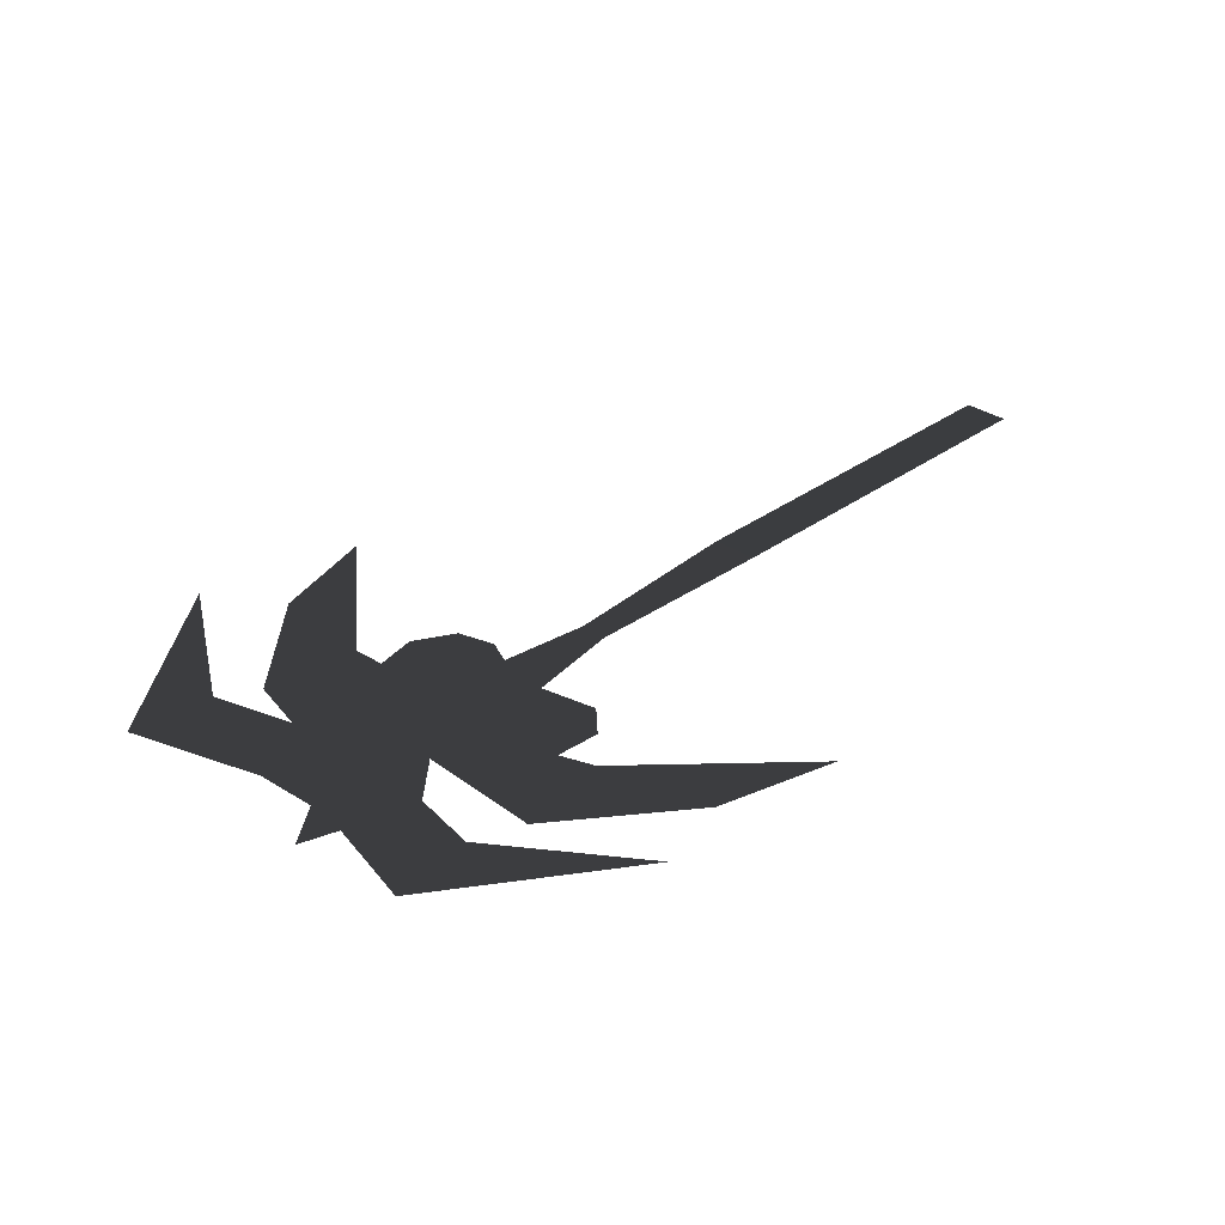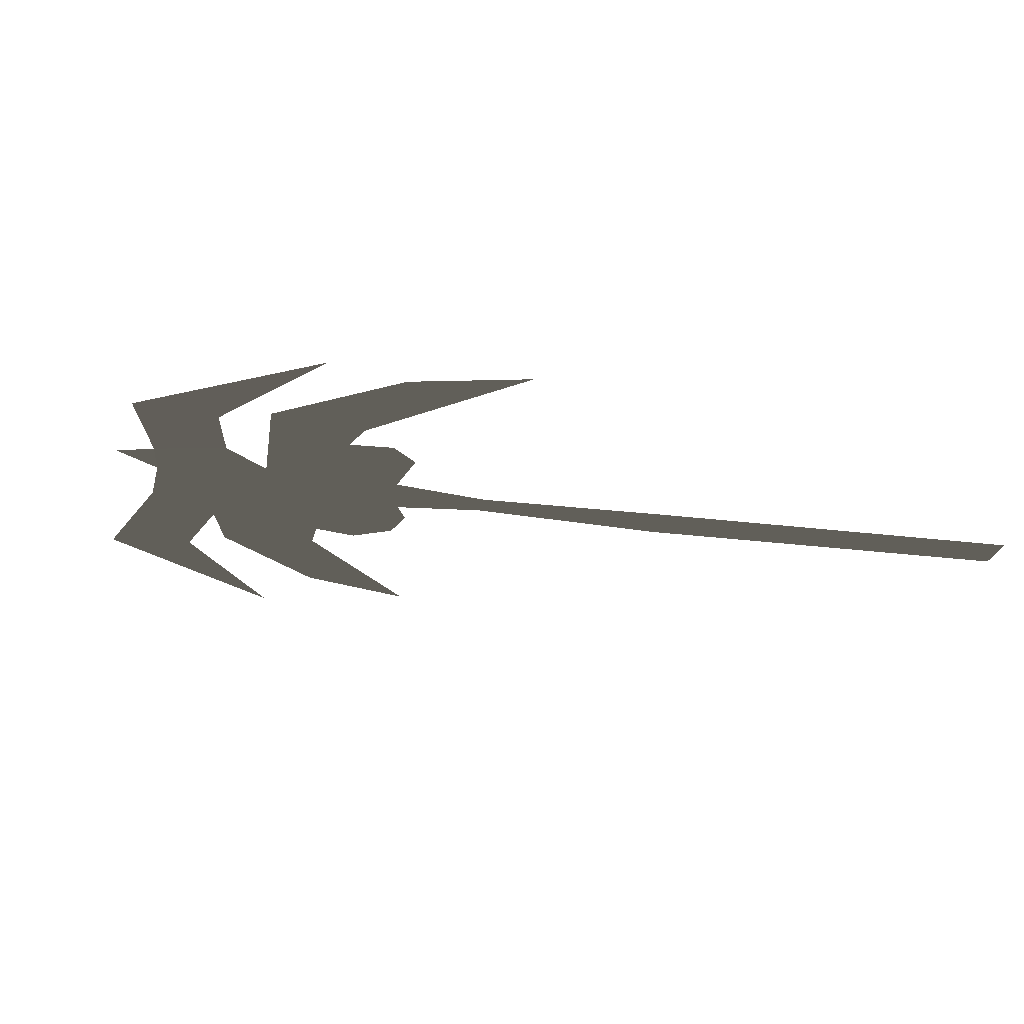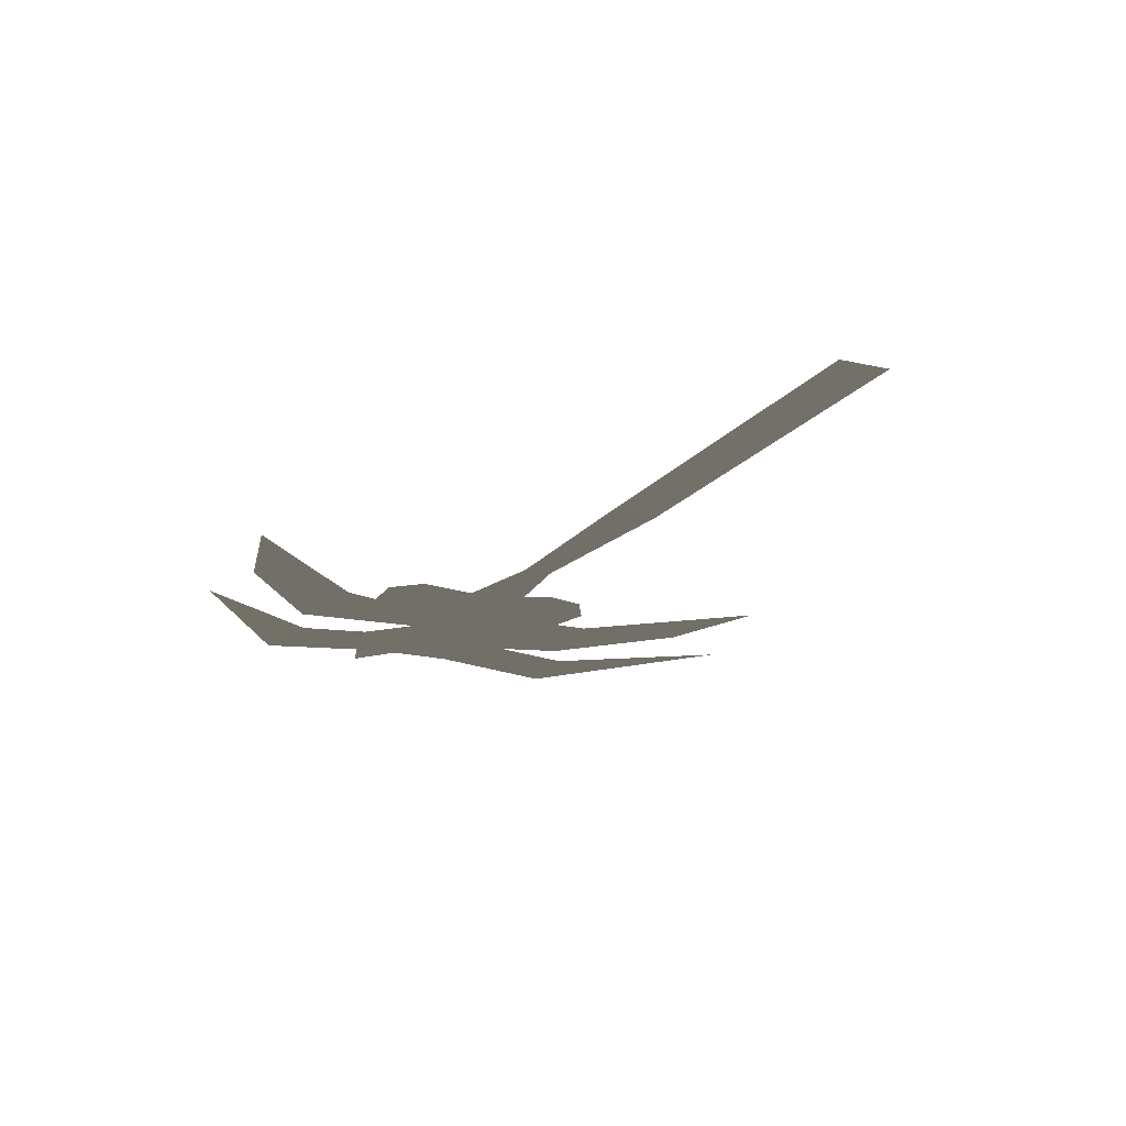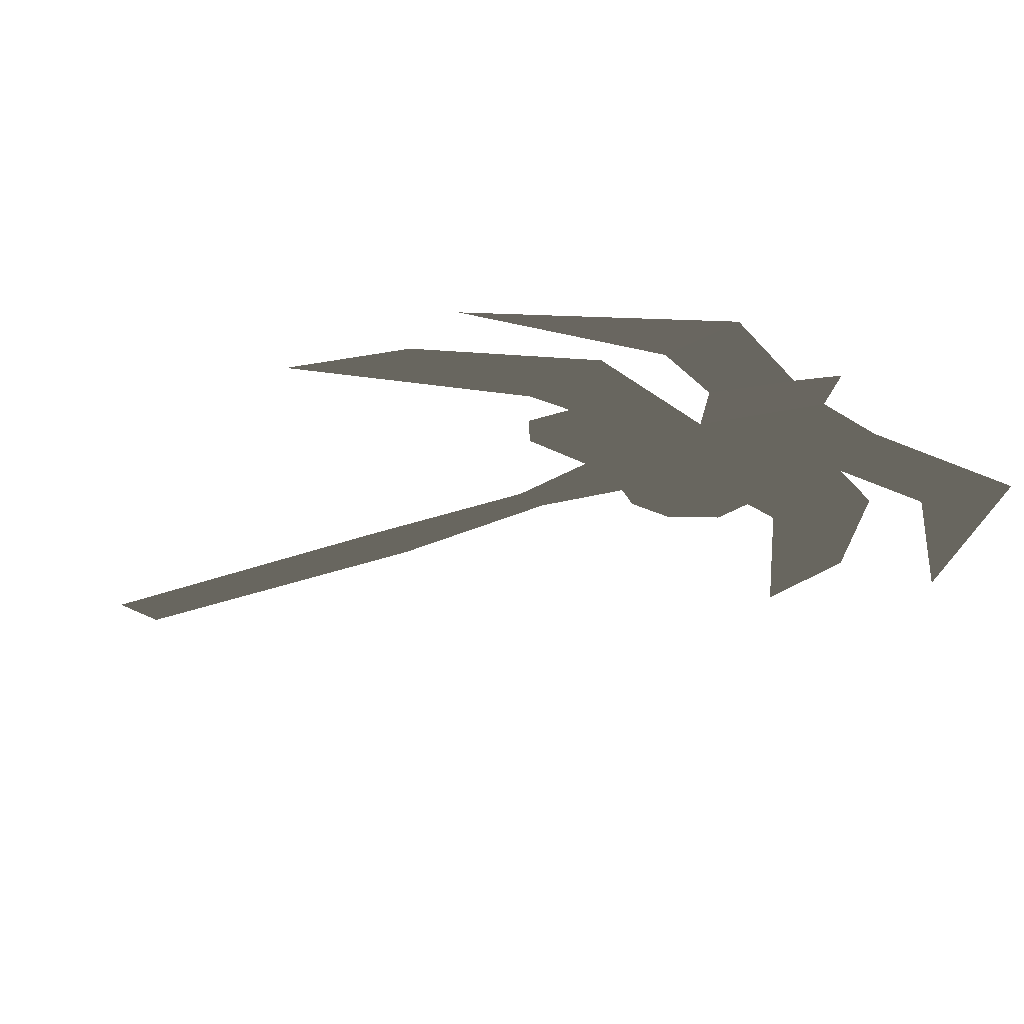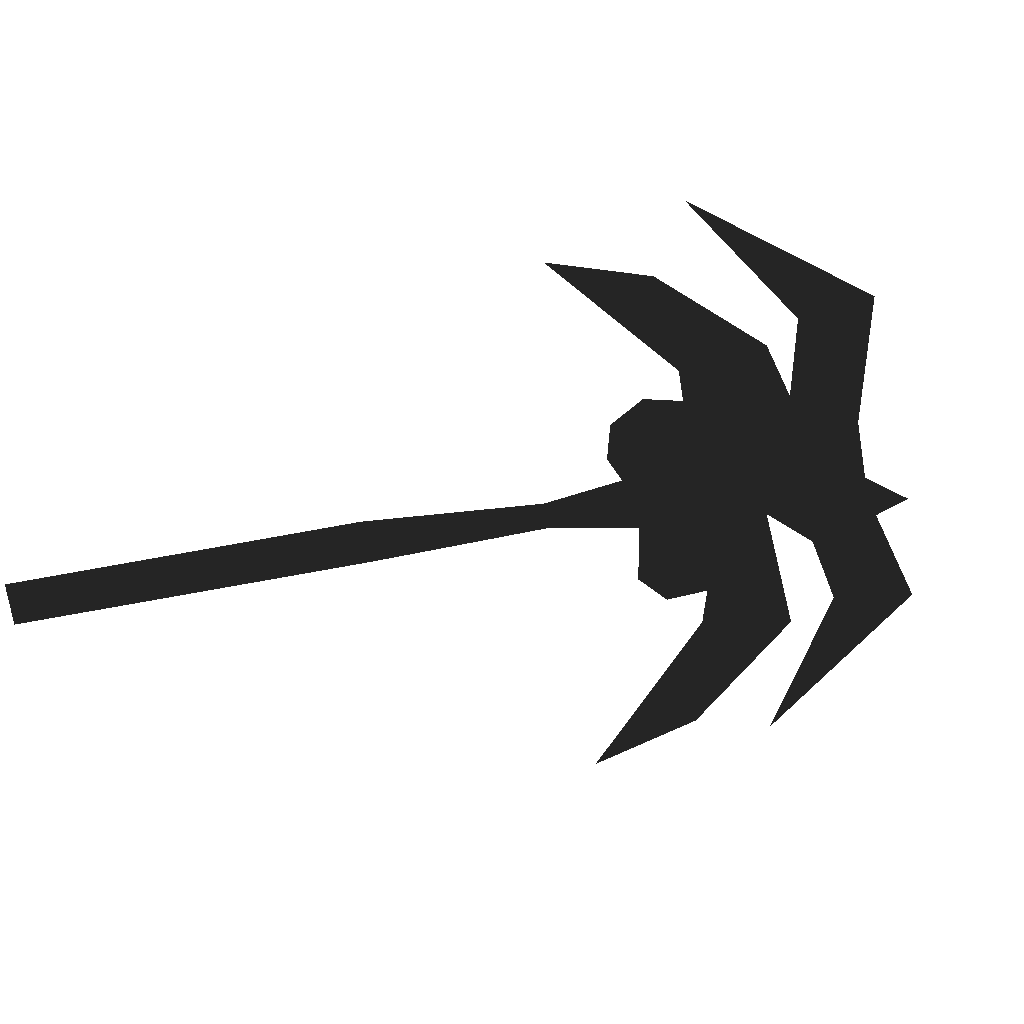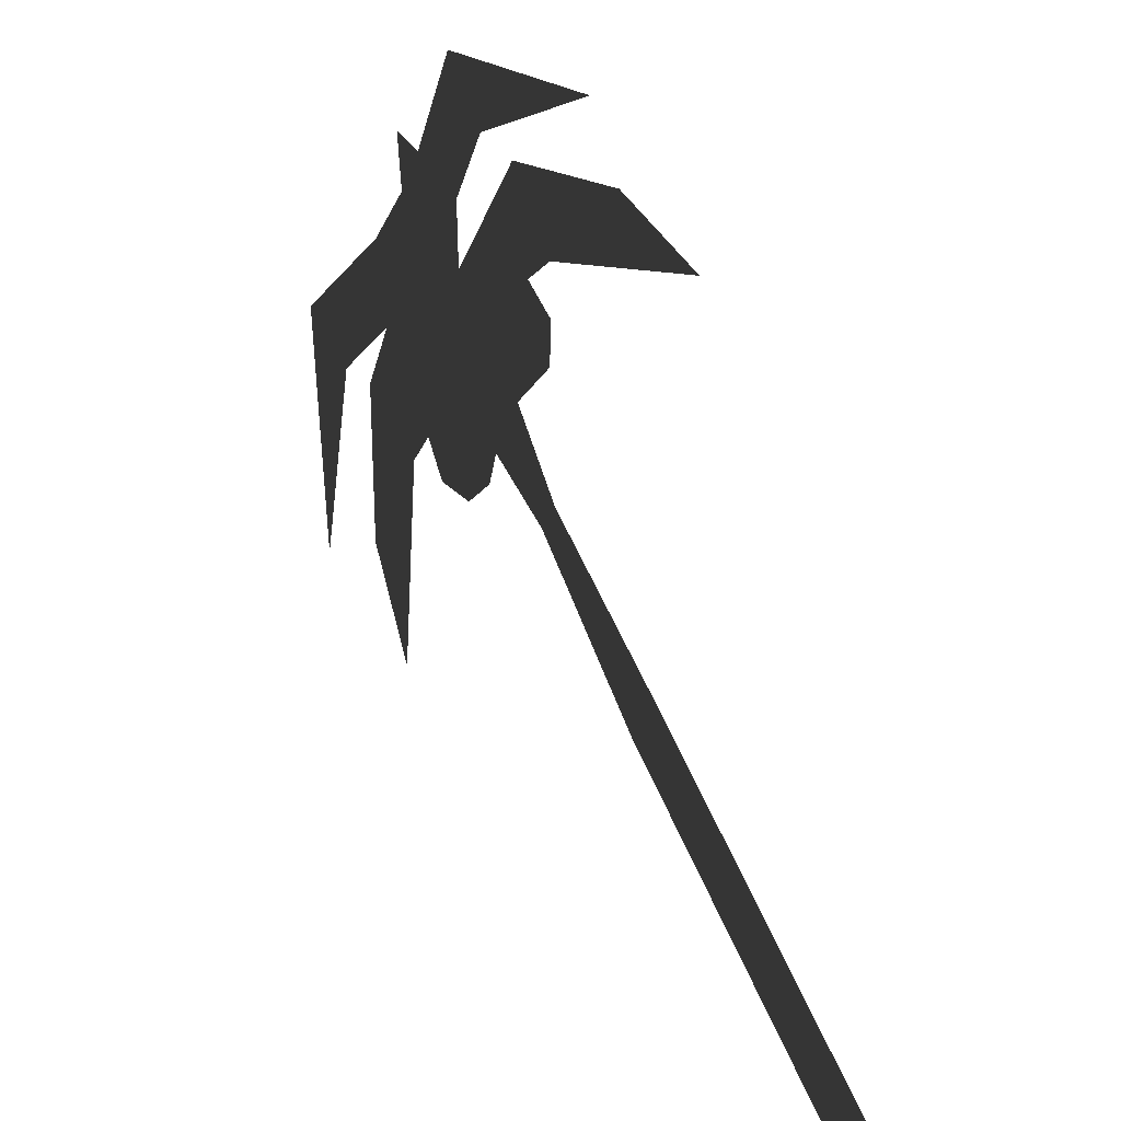
<metadata>
{"format":"obj","ext":"obj","renderer":"f3d","projection":"perspective","resolution":1024,"background":"white","views":[{"elev":31.5,"azim":-0.4,"up":"+Y"},{"elev":-25.1,"azim":33.9,"up":"+Y"},{"elev":-17.6,"azim":110.7,"up":"+Y"},{"elev":67.0,"azim":-171.9,"up":"+Z"},{"elev":-79.2,"azim":-124.0,"up":"+Y"},{"elev":8.1,"azim":55.7,"up":"+Z"}]}
</metadata>
<code>
v 2.339 0.0182 -3.35
v 2.246 0.0182 -4.515
v 1.866 0.0182 -2.957
v 1.911 0.0182 -3.854
v 2.49 0.0182 -3.208
v 2.058 0.0182 -2.629
v 2.811 0.0182 -2.288
v 2.23 0.0182 -1.877
v 1.946 0.0182 -2.14
v 1.602 0.0182 -2.886
v 1.192 0.0182 -2.548
v 1.192 0.0182 -2.548
v 1.382 0.0182 -3.971
v 1.382 0.0182 -3.971
v 4.611 0.0182 -4.356
v 6.353 0.02 -6.149
v 4.404 0.0182 -4.558
v 6.147 0.02 -6.351
v 3.725 0.0182 -3.471
v 3.603 0.0182 -3.594
v 3.379 0.0182 -2.956
v 3.171 0.0182 -3.24
v 3.477 0.0182 -2.317
v 2.811 0.0182 -2.288
v 3.678 0.0182 -2.756
v 3.686 0.0182 -2.511
v 2.71 0.02 -1.129
v 4.031 0.0182 -1.396
v 3.03 0.0182 -1.567
v 3.03 0.0182 -1.567
v 2.398 0.02 -1.663
v 2.792 0.0182 -1.915
v 2.23 0.0182 -1.877
v 2.811 0.0182 -2.288
v 2.183 0.0182 -1.547
v 2.183 0.0182 -1.547
v 3.107 0.0182 -3.409
v 2.901 0.0182 -3.524
v 2.49 0.0182 -3.208
v 2.632 0.0182 -3.441
v 3.171 0.0182 -3.24
v 2.811 0.0182 -2.288
v 3.333 0.0182 -1.711
v 4.282 0.0182 -1.85
v 3.678 0.0182 -2.219
v 4.935 0.0182 -2.251
v 2.811 0.0182 -2.288
v 3.477 0.0182 -2.317
g Group_001
f 1 2 4 3
f 1 3 6 5
f 5 6 8 7
f 8 6 10 9
f 9 10 11
f 11 10 13
g Group_002
f 15 16 18 17
f 15 17 20 19
f 19 20 22 21
f 21 22 24 23
f 21 23 26 25
g Group_003
f 27 28 29
f 27 29 32 31
f 31 32 34 33
f 31 33 35
g Group_004
f 37 38 40 39
f 37 39 42 41
g Group_005
f 43 44 46 45
f 43 45 48 47

</code>
